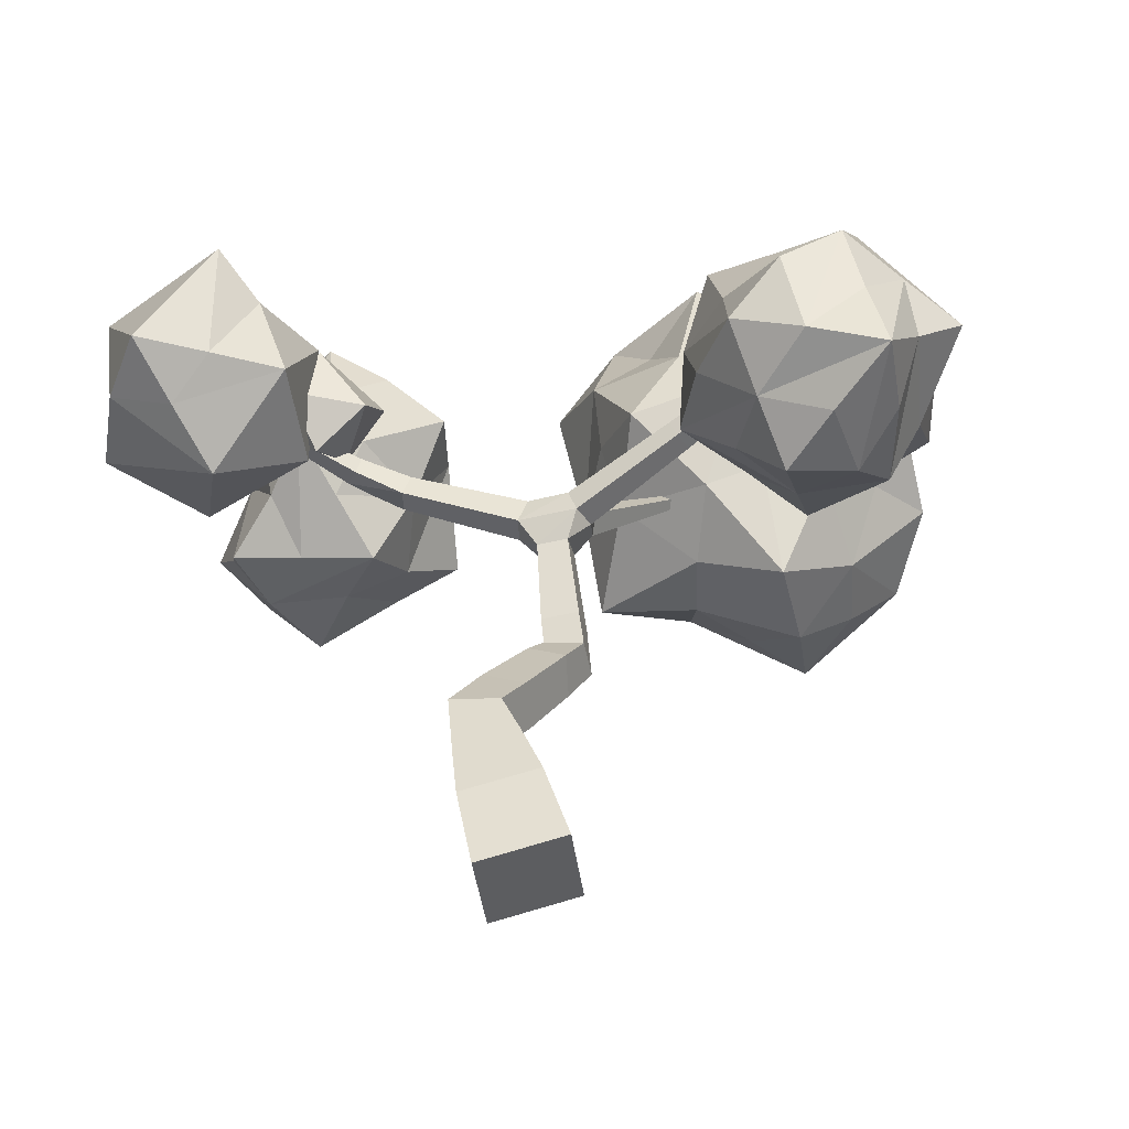
<metadata>
{"format":"obj","ext":"obj","renderer":"f3d","projection":"perspective","resolution":1024,"background":"white","views":[{"elev":-47.9,"azim":13.4,"up":"+Y"}]}
</metadata>
<code>
o Cube
v 1.008 0.3694 -1.246
v -1.244 -0.1837 -1.06
v -1.008 -0.3694 1.246
v 1.244 0.1837 1.06
v -10.15 31.35 -2.828
v -9.877 31.47 -2.828
v -9.932 31.59 -2.559
v -10.21 31.47 -2.559
v 2.006 13.8 -2.779
v 0.2296 14.22 -2.729
v 0.3056 14.33 -0.9078
v 2.082 13.91 -0.9577
v -0.9614 8.064 -0.3234
v -3.215 8.365 -0.1657
v -3.013 8.701 2.079
v -0.7595 8.4 1.921
v 1.745 0.6397 -2.158
v -2.154 -0.3183 -1.836
v -1.745 -0.6397 2.158
v 2.154 0.3183 1.836
v 1.008 0.3694 -1.246
v -1.244 -0.1837 -1.06
v -1.008 -0.3694 1.246
v 1.244 0.1837 1.06
v -13.01 25.2 7.075
v -12.93 25.49 7.075
v -12.74 25.44 7.304
v -12.82 25.15 7.304
v 6.57 27.56 -5.595
v 6.799 27.36 -5.595
v 6.901 27.48 -5.339
v 6.672 27.68 -5.339
v 8.242 23.64 2.162
v 8.506 22.7 2.142
v 8.055 22.55 3.004
v 7.791 23.5 3.024
v 14.51 24.48 7.59
v 14.57 24.18 7.575
v 14.39 24.13 7.81
v 14.33 24.42 7.824
v 2.248 21.81 -0.1223
v 2.641 20.62 -0.1223
v 2.258 20.49 1.065
v 1.864 21.68 1.065
v 3.345 22.14 0.2942
v 3.722 21 0.2942
v 3.354 20.88 1.434
v 2.976 22.02 1.434
v 4.371 22.46 0.684
v 4.734 21.36 0.684
v 4.38 21.24 1.779
v 4.017 22.34 1.779
v 5.354 22.76 1.057
v 5.703 21.7 1.057
v 5.363 21.59 2.11
v 5.014 22.65 2.11
v 6.307 23.05 1.419
v 6.642 22.04 1.419
v 6.315 21.93 2.43
v 5.98 22.94 2.43
v 7.236 23.34 1.772
v 7.557 22.36 1.772
v 7.244 22.26 2.743
v 6.922 23.23 2.743
v 1.528 22.26 -1.602
v 2.369 21.54 -1.602
v 2.743 21.98 -0.6592
v 1.902 22.7 -0.6592
v 2.226 22.99 -2.155
v 2.982 22.35 -2.155
v 3.319 22.74 -1.307
v 2.562 23.39 -1.307
v 2.795 23.59 -2.606
v 3.483 23.01 -2.606
v 3.788 23.37 -1.835
v 3.101 23.95 -1.835
v 3.295 24.12 -3.001
v 3.921 23.58 -3.001
v 4.2 23.91 -2.299
v 3.573 24.44 -2.299
v 3.747 24.59 -3.36
v 4.319 24.11 -3.36
v 4.573 24.4 -2.719
v 4.002 24.89 -2.719
v 4.166 25.03 -3.692
v 4.687 24.59 -3.692
v 4.919 24.86 -3.108
v 4.398 25.3 -3.108
v 4.559 25.44 -4.003
v 5.032 25.04 -4.003
v 5.243 25.29 -3.472
v 4.769 25.69 -3.472
v 4.931 25.84 -4.297
v 5.359 25.47 -4.297
v 5.549 25.69 -3.817
v 5.121 26.06 -3.817
v 5.285 26.21 -4.577
v 5.67 25.88 -4.577
v 5.841 26.08 -4.146
v 5.456 26.41 -4.146
v 5.624 26.56 -4.846
v 5.968 26.27 -4.846
v 6.121 26.45 -4.46
v 5.777 26.74 -4.46
v 5.95 26.91 -5.104
v 6.254 26.65 -5.104
v 6.39 26.81 -4.763
v 6.085 27.06 -4.763
v 6.265 27.24 -5.354
v 6.531 27.01 -5.354
v 6.649 27.15 -5.056
v 6.383 27.38 -5.056
v -8.16 23.61 2.328
v -7.929 24.47 2.328
v -7.365 24.32 3.012
v -7.595 23.46 3.012
v -8.806 23.82 2.961
v -8.596 24.61 2.961
v -8.082 24.47 3.584
v -8.292 23.68 3.584
v -9.342 23.99 3.486
v -9.149 24.72 3.486
v -8.676 24.6 4.058
v -8.869 23.87 4.058
v -9.817 24.15 3.951
v -9.639 24.82 3.951
v -9.203 24.71 4.479
v -9.381 24.03 4.479
v -10.25 24.29 4.375
v -10.09 24.91 4.375
v -9.684 24.81 4.863
v -9.849 24.19 4.863
v -10.66 24.43 4.771
v -10.5 25 4.771
v -10.13 24.9 5.22
v -10.28 24.33 5.22
v -11.04 24.55 5.144
v -10.9 25.08 5.144
v -10.55 24.99 5.557
v -10.69 24.46 5.557
v -11.4 24.67 5.498
v -11.27 25.15 5.498
v -10.96 25.07 5.878
v -11.08 24.59 5.878
v -11.74 24.78 5.836
v -11.63 25.23 5.836
v -11.34 25.15 6.184
v -11.46 24.71 6.184
v -12.08 24.89 6.162
v -11.97 25.3 6.162
v -11.71 25.23 6.478
v -11.81 24.82 6.478
v -12.4 25 6.476
v -12.3 25.36 6.476
v -12.06 25.3 6.762
v -12.16 24.94 6.762
v -12.71 25.1 6.78
v -12.62 25.43 6.78
v -12.41 25.37 7.037
v -12.5 25.04 7.037
v -7.494 24.64 0.443
v -6.661 25.01 0.443
v -6.828 25.38 1.258
v -7.66 25.01 1.258
v -7.811 25.44 0.05341
v -7.044 25.78 0.05341
v -7.197 26.12 0.8034
v -7.964 25.78 0.8034
v -8.073 26.1 -0.2696
v -7.362 26.42 -0.2696
v -7.504 26.74 0.4265
v -8.215 26.42 0.4265
v -8.305 26.69 -0.5557
v -7.643 26.98 -0.5557
v -7.775 27.28 0.09263
v -8.438 26.98 0.09263
v -8.518 27.22 -0.8172
v -7.9 27.5 -0.8172
v -8.024 27.78 -0.2125
v -8.641 27.5 -0.2125
v -8.716 27.72 -1.061
v -8.14 27.98 -1.061
v -8.255 28.24 -0.4966
v -8.831 27.98 -0.4966
v -8.902 28.19 -1.29
v -8.365 28.43 -1.29
v -8.472 28.67 -0.7642
v -9.009 28.43 -0.7642
v -9.079 28.64 -1.508
v -8.579 28.86 -1.508
v -8.679 29.09 -1.018
v -9.179 28.86 -1.018
v -9.249 29.07 -1.716
v -8.784 29.28 -1.716
v -8.877 29.48 -1.262
v -9.341 29.28 -1.262
v -9.411 29.48 -1.917
v -8.981 29.67 -1.917
v -9.067 29.86 -1.496
v -9.497 29.67 -1.496
v -9.568 29.88 -2.11
v -9.171 30.05 -2.11
v -9.251 30.23 -1.721
v -9.648 30.05 -1.721
v -9.721 30.26 -2.297
v -9.355 30.42 -2.297
v -9.428 30.59 -1.94
v -9.794 30.42 -1.94
v -9.868 30.63 -2.479
v -9.534 30.78 -2.479
v -9.601 30.93 -2.152
v -9.935 30.78 -2.152
v -10.01 31 -2.656
v -9.708 31.13 -2.656
v -9.768 31.27 -2.358
v -10.07 31.13 -2.358
v -0.7201 20.68 -0.3413
v -0.2585 21.86 -0.3413
v -0.02821 21.77 0.9013
v -0.4898 20.59 0.9013
v -1.836 21.14 -0.0801
v -1.39 22.28 -0.0801
v -1.167 22.2 1.122
v -1.614 21.05 1.122
v -2.893 21.58 0.1672
v -2.461 22.68 0.1672
v -2.245 22.6 1.331
v -2.678 21.49 1.331
v -3.913 22 0.4059
v -3.495 23.06 0.4059
v -3.286 22.98 1.533
v -3.705 21.91 1.533
v -4.907 22.4 0.6383
v -4.502 23.44 0.6383
v -4.3 23.36 1.729
v -4.705 22.32 1.729
v -5.88 22.8 0.866
v -5.488 23.81 0.866
v -5.292 23.73 1.921
v -5.684 22.73 1.921
v 1.942 15.99 -2.2
v 0.2448 15.93 -2.2
v 0.2598 15.48 -0.5635
v 1.957 15.53 -0.5635
v 1.845 17.33 -1.773
v 0.2526 17.28 -1.773
v 0.2666 16.85 -0.2373
v 1.859 16.9 -0.2373
v 1.756 18.57 -1.377
v 0.2598 18.53 -1.377
v 0.273 18.13 0.06573
v 1.769 18.18 0.06573
v 1.67 19.76 -0.9985
v 0.2667 19.72 -0.9985
v 0.2791 19.34 0.3547
v 1.682 19.39 0.3547
v -0.3045 9.125 -0.8566
v -2.198 10.14 -0.9297
v -1.866 10.9 1.051
v 0.02776 9.889 1.124
v 0.4363 10.58 -1.483
v -1.358 11.54 -1.553
v -1.043 12.27 0.3239
v 0.7511 11.31 0.3932
v 1.139 11.97 -2.078
v -0.5609 12.88 -2.144
v -0.2626 13.57 -0.366
v 1.438 12.66 -0.3004
v 0.6854 4.27 -1.544
v -2.804 3.413 -1.256
v -2.439 3.125 2.318
v 1.051 3.983 2.031
v -0.2136 6.657 -0.9032
v -3.018 5.968 -0.6719
v -2.724 5.737 2.201
v 0.08015 6.426 1.97
v 9.489 23.82 3.229
v 9.682 22.98 3.186
v 9.17 22.83 3.854
v 8.976 23.66 3.896
v 10.15 23.9 3.804
v 10.33 23.14 3.765
v 9.859 23 4.376
v 9.682 23.76 4.415
v 10.7 23.98 4.283
v 10.87 23.27 4.248
v 10.43 23.14 4.811
v 10.27 23.85 4.846
v 11.19 24.04 4.709
v 11.34 23.39 4.676
v 10.94 23.27 5.197
v 10.79 23.92 5.23
v 11.64 24.1 5.099
v 11.78 23.5 5.068
v 11.41 23.39 5.55
v 11.27 23.99 5.581
v 12.06 24.15 5.462
v 12.19 23.6 5.434
v 11.85 23.5 5.88
v 11.72 24.05 5.908
v 12.45 24.21 5.805
v 12.57 23.69 5.779
v 12.26 23.6 6.191
v 12.14 24.11 6.217
v 12.83 24.26 6.132
v 12.94 23.78 6.108
v 12.65 23.7 6.487
v 12.54 24.17 6.511
v 13.19 24.3 6.444
v 13.29 23.87 6.422
v 13.02 23.79 6.771
v 12.92 24.22 6.793
v 13.53 24.35 6.745
v 13.63 23.95 6.725
v 13.38 23.88 7.043
v 13.29 24.28 7.063
v 13.87 24.39 7.035
v 13.95 24.03 7.017
v 13.73 23.96 7.307
v 13.65 24.33 7.325
v 14.19 24.43 7.316
v 14.27 24.11 7.3
v 14.07 24.05 7.562
v 13.99 24.37 7.578
v 2.641 20.62 -0.1223
v 2.258 20.49 1.065
v 1.864 21.68 1.065
f 56 53 49 52
f 238 162 163
f 55 56 52 51
f 219 44 68
f 54 55 51 50
f 53 54 50 49
f 52 49 45 48
f 51 52 48 47
f 50 51 47 46
f 218 219 68
f 65 218 68
f 49 50 46 45
f 48 45 41 327
f 47 48 327 326
f 46 47 326 325
f 45 46 325 41
f 8 7 6 5
f 40 39 38 37
f 113 240 116
f 32 31 30 29
f 219 220 44
f 220 43 44
f 42 66 67
f 253 66 42 256
f 28 27 26 25
f 254 217 65
f 217 218 65
f 43 326 327 44
f 116 240 239 115
f 115 239 238 163
f 220 255 43
f 255 256 43
f 44 327 41 68
f 217 255 220
f 68 41 325 67
f 67 325 326 43
f 4 3 2 1
f 255 217 254
f 253 254 65 66
f 113 161 237 240
f 237 161 162 238
f 256 42 67 43
f 114 115 163 164
f 113 114 164 161
f 57 58 54 53
f 58 59 55 54
f 59 60 56 55
f 60 57 53 56
f 61 62 58 57
f 62 63 59 58
f 63 64 60 59
f 64 61 57 60
f 33 34 62 61
f 34 35 63 62
f 35 36 64 63
f 36 33 61 64
f 69 70 66 65
f 70 71 67 66
f 71 72 68 67
f 72 69 65 68
f 73 74 70 69
f 74 75 71 70
f 75 76 72 71
f 76 73 69 72
f 77 78 74 73
f 78 79 75 74
f 79 80 76 75
f 80 77 73 76
f 81 82 78 77
f 82 83 79 78
f 83 84 80 79
f 84 81 77 80
f 85 86 82 81
f 86 87 83 82
f 87 88 84 83
f 88 85 81 84
f 89 90 86 85
f 90 91 87 86
f 91 92 88 87
f 92 89 85 88
f 93 94 90 89
f 94 95 91 90
f 95 96 92 91
f 96 93 89 92
f 97 98 94 93
f 98 99 95 94
f 99 100 96 95
f 100 97 93 96
f 101 102 98 97
f 102 103 99 98
f 103 104 100 99
f 104 101 97 100
f 105 106 102 101
f 106 107 103 102
f 107 108 104 103
f 108 105 101 104
f 109 110 106 105
f 110 111 107 106
f 111 112 108 107
f 112 109 105 108
f 29 30 110 109
f 30 31 111 110
f 31 32 112 111
f 32 29 109 112
f 117 118 114 113
f 118 119 115 114
f 119 120 116 115
f 120 117 113 116
f 121 122 118 117
f 122 123 119 118
f 123 124 120 119
f 124 121 117 120
f 125 126 122 121
f 126 127 123 122
f 127 128 124 123
f 128 125 121 124
f 129 130 126 125
f 130 131 127 126
f 131 132 128 127
f 132 129 125 128
f 133 134 130 129
f 134 135 131 130
f 135 136 132 131
f 136 133 129 132
f 137 138 134 133
f 138 139 135 134
f 139 140 136 135
f 140 137 133 136
f 141 142 138 137
f 142 143 139 138
f 143 144 140 139
f 144 141 137 140
f 145 146 142 141
f 146 147 143 142
f 147 148 144 143
f 148 145 141 144
f 149 150 146 145
f 150 151 147 146
f 151 152 148 147
f 152 149 145 148
f 153 154 150 149
f 154 155 151 150
f 155 156 152 151
f 156 153 149 152
f 157 158 154 153
f 158 159 155 154
f 159 160 156 155
f 160 157 153 156
f 25 26 158 157
f 26 27 159 158
f 27 28 160 159
f 28 25 157 160
f 165 166 162 161
f 166 167 163 162
f 167 168 164 163
f 168 165 161 164
f 169 170 166 165
f 170 171 167 166
f 171 172 168 167
f 172 169 165 168
f 173 174 170 169
f 174 175 171 170
f 175 176 172 171
f 176 173 169 172
f 177 178 174 173
f 178 179 175 174
f 179 180 176 175
f 180 177 173 176
f 181 182 178 177
f 182 183 179 178
f 183 184 180 179
f 184 181 177 180
f 185 186 182 181
f 186 187 183 182
f 187 188 184 183
f 188 185 181 184
f 189 190 186 185
f 190 191 187 186
f 191 192 188 187
f 192 189 185 188
f 193 194 190 189
f 194 195 191 190
f 195 196 192 191
f 196 193 189 192
f 197 198 194 193
f 198 199 195 194
f 199 200 196 195
f 200 197 193 196
f 201 202 198 197
f 202 203 199 198
f 203 204 200 199
f 204 201 197 200
f 205 206 202 201
f 206 207 203 202
f 207 208 204 203
f 208 205 201 204
f 209 210 206 205
f 210 211 207 206
f 211 212 208 207
f 212 209 205 208
f 213 214 210 209
f 214 215 211 210
f 215 216 212 211
f 216 213 209 212
f 5 6 214 213
f 6 7 215 214
f 7 8 216 215
f 8 5 213 216
f 221 222 218 217
f 222 223 219 218
f 223 224 220 219
f 224 221 217 220
f 225 226 222 221
f 226 227 223 222
f 227 228 224 223
f 228 225 221 224
f 229 230 226 225
f 230 231 227 226
f 231 232 228 227
f 232 229 225 228
f 233 234 230 229
f 234 235 231 230
f 235 236 232 231
f 236 233 229 232
f 237 238 234 233
f 238 239 235 234
f 239 240 236 235
f 240 237 233 236
f 9 10 242 241
f 10 11 243 242
f 11 12 244 243
f 12 9 241 244
f 241 242 246 245
f 242 243 247 246
f 243 244 248 247
f 244 241 245 248
f 245 246 250 249
f 246 247 251 250
f 247 248 252 251
f 248 245 249 252
f 249 250 254 253
f 250 251 255 254
f 251 252 256 255
f 252 249 253 256
f 13 14 258 257
f 14 15 259 258
f 15 16 260 259
f 16 13 257 260
f 257 258 262 261
f 258 259 263 262
f 259 260 264 263
f 260 257 261 264
f 261 262 266 265
f 262 263 267 266
f 263 264 268 267
f 264 261 265 268
f 265 266 10 9
f 266 267 11 10
f 267 268 12 11
f 268 265 9 12
f 17 18 270 269
f 18 19 271 270
f 19 20 272 271
f 20 17 269 272
f 269 270 274 273
f 270 271 275 274
f 271 272 276 275
f 272 269 273 276
f 273 274 14 13
f 274 275 15 14
f 275 276 16 15
f 276 273 13 16
f 17 18 22 21
f 18 19 23 22
f 19 20 24 23
f 20 17 21 24
f 21 22 2 1
f 22 23 3 2
f 23 24 4 3
f 24 21 1 4
f 277 278 34 33
f 278 279 35 34
f 279 280 36 35
f 280 277 33 36
f 281 282 278 277
f 282 283 279 278
f 283 284 280 279
f 284 281 277 280
f 285 286 282 281
f 286 287 283 282
f 287 288 284 283
f 288 285 281 284
f 289 290 286 285
f 290 291 287 286
f 291 292 288 287
f 292 289 285 288
f 293 294 290 289
f 294 295 291 290
f 295 296 292 291
f 296 293 289 292
f 297 298 294 293
f 298 299 295 294
f 299 300 296 295
f 300 297 293 296
f 301 302 298 297
f 302 303 299 298
f 303 304 300 299
f 304 301 297 300
f 305 306 302 301
f 306 307 303 302
f 307 308 304 303
f 308 305 301 304
f 309 310 306 305
f 310 311 307 306
f 311 312 308 307
f 312 309 305 308
f 313 314 310 309
f 314 315 311 310
f 315 316 312 311
f 316 313 309 312
f 317 318 314 313
f 318 319 315 314
f 319 320 316 315
f 320 317 313 316
f 321 322 318 317
f 322 323 319 318
f 323 324 320 319
f 324 321 317 320
f 37 38 322 321
f 38 39 323 322
f 39 40 324 323
f 40 37 321 324
o Icosphere_Icosphere.001
v -5.516 31.99 -4.483
v -10.49 36.29 -2.682
v -16.66 22.61 10.32
v -13.67 21.3 10.29
v -11.67 22.74 11.62
v -13.08 27.37 -0.5654
v -17.22 26.12 8.266
v -9.934 26.74 10.86
v -9.889 26.79 -0.7705
v -9.99 36.7 -8.705
v -16.23 33.83 -6.982
v -14.32 34.14 -1.634
v -7.217 34.1 -8.66
v -7.68 34.68 -0.6043
v -8.409 29.3 0.1297
v -11.04 37.47 -5.786
v -16.15 29.43 -9.404
v 17.83 20.64 2.102
v -8.102 27.55 -6.983
v 17.63 26.99 0.8927
v -9.867 31.87 1.31
v -15.05 30.99 -2.822
v -16.16 32.66 -10.45
v -8.858 31.88 -11.07
v -13.2 29.89 -11.52
v -16.48 28.34 -4.971
v -9.592 28.92 -10.03
v -12.2 25.41 -3.064
v -13.84 36.11 -8.614
v -6.817 28.71 -3.358
v -10.88 25.73 -6.302
v -14.71 25.86 -6.028
v -13.47 30.15 0.1546
v 12.79 24.25 -12.03
v 4.918 26.1 -12.14
v 6.354 23.89 -6.368
v 5.636 24.34 -9.809
v 4.207 37.63 -11.1
v 15.07 27.32 -6.641
v 2.191 29.98 -11.71
v 2.256 34.88 -10.46
v 10.18 26.27 -3.206
v 0.7793 29.33 -7.155
v 7.497 25.45 -3.072
v 15.05 26.14 -1.277
v 16.19 18.27 1.399
v 14.6 16.53 7.162
v 17.2 18.07 5.41
v 18.51 20.55 7.019
v 16.7 21.14 9.659
v 15.05 16.66 3.567
v 10.03 18.49 4.472
v 10.05 20.25 1.566
v 12.22 17.7 2.024
v 13.4 22.35 11.17
v 14.08 18.5 10.22
v 8.963 20.65 7.229
v 11.53 17.79 7.626
v 13.16 25.49 9.125
v 11.62 22.8 -0.3388
v 9.941 30.03 -0.7276
v 14.9 21.77 -1.474
v 18.87 25.83 4.958
v 7.743 24.5 -12.59
v 2.448 29.85 -3.373
v 15.46 32.95 -5.845
v 18.85 24.28 1.808
v 9.996 26.9 3.833
v 8.241 23.95 5.897
v 13.34 28.52 2.033
v 12.96 25.98 -4.311
v 16.57 27.07 7.943
v 3.084 26.73 -4.73
v 5.22 34.51 -2.24
v 2.357 33.11 -2.36
v 3.174 38.28 -7.838
v 13.17 28.08 6.148
v 9.495 35.19 -14.45
v 11.11 34.51 -1.249
v 7.218 39.6 -5.202
v 10.75 39.21 -7.592
v 5.827 36.58 -14.01
v 6.943 32.13 -0.5369
v 7.711 28.93 -14.79
v 7.834 32.6 -16.02
v 13.41 24.15 -8.509
v 12.4 28.7 -15.09
v 16.93 29.69 -5.114
v 10.56 23.3 8.868
v 15 26.61 -13.13
v 10.39 22.17 -10.7
v 12.12 37.83 -3.472
v 14.66 33.63 -2.665
v 9.005 23.67 2.082
v 10.45 37.41 -11.51
v 15.18 32.27 -12.51
v 18.27 23.6 7.831
v -12.67 19.9 7.19
v -8.755 22.86 9.864
v -14.62 22.67 13.31
v -18.1 22.57 6.83
v -14.63 22.66 2.609
v -9.289 22.82 4.662
v -11.27 28.24 13.11
v -17.19 27.36 10.72
v -16.86 27.14 4.271
v -11.56 27.04 3.091
v -8.343 27.36 7.261
v -12.16 28.5 7.502
v -12.7 33.91 -11.96
v -13.31 26.23 -9.682
v 14.47 35.81 -11
v -18.14 30.95 -7.14
v -14.6 36.95 -4.793
v -7.415 36.89 -6.364
v 16.02 32.28 -9.1
v 3.152 37.31 -3.683
v -15.52 25.88 -2.719
v -6.266 29.79 -9.343
v 4.558 28.26 -0.3878
v -10.24 35.8 0.9615
v -4.84 31.37 -1.203
v -8.739 25.01 -3.565
v -11.04 28.58 2.01
v 1.062 24.94 -9.467
v 15.71 37.16 -6.649
v -0.17 35.25 -5.685
v 3.555 32.91 -15.22
v 9.949 24.58 -15.48
v 10.42 21.6 -5.86
v 7.957 37.35 -0.813
v 7.308 39.96 -10
v 12.84 34.27 -15.2
v 17 28.04 -9.44
v 14.01 29.87 -0.7355
v 10.63 26.44 0.3223
v 12.28 19.46 -0.8336
v 12.15 15.9 4.904
v 7.576 21.04 3.99
v 17.99 24.3 -1.999
v 10.89 20.18 10.1
v 9.78 26.86 7.646
v 16.6 29.06 4.45
v 20.38 22.81 5.424
v 17.45 17.62 9.356
v 16.09 24.43 10.4
v -8.803 22.87 5.069
v -8.115 24.53 2.854
v -10.64 25.11 4.12
v -9.634 24.82 7.194
v -6.308 24.29 6.018
v -8.849 27.28 3.427
v -6.128 26.38 3.893
v -8.326 27.39 7.104
f 342 341 348
f 342 348 451
f 449 357 328
f 360 339 349
f 344 438 359
f 333 445 355
f 342 357 449
f 390 394 347
f 342 451 336
f 481 478 477
f 481 477 476
f 336 451 355
f 344 352 438
f 337 351 437
f 337 356 343
f 360 349 333
f 440 338 350
f 466 380 381
f 464 380 421
f 349 338 440
f 472 377 383
f 348 448 360
f 445 333 349
f 329 441 339
f 372 463 397
f 340 446 351
f 465 379 381
f 348 360 451
f 394 345 467
f 472 375 376
f 473 382 383
f 345 389 467
f 340 351 337
f 357 342 336
f 345 471 376
f 344 440 350
f 338 441 356
f 348 341 448
f 342 449 341
f 346 446 328
f 329 341 442
f 446 354 351
f 438 358 359
f 341 328 442
f 339 441 349
f 344 359 440
f 450 355 359
f 441 343 356
f 437 351 352
f 446 346 354
f 442 340 337
f 329 339 448
f 338 356 350
f 337 437 356
f 329 448 341
f 357 450 346
f 346 450 358
f 346 358 354
f 329 343 441
f 352 344 350
f 451 333 355
f 349 441 338
f 451 360 333
f 350 437 352
f 340 442 328
f 354 358 438
f 343 329 442
f 349 353 445
f 360 448 339
f 373 378 381
f 353 440 359
f 354 352 351
f 354 438 352
f 355 445 359
f 341 449 328
f 472 383 385
f 349 440 353
f 372 389 463
f 328 446 340
f 357 336 450
f 357 346 328
f 358 450 359
f 450 336 355
f 437 350 356
f 442 337 343
f 372 467 389
f 372 397 347
f 373 375 378
f 373 376 375
f 345 373 464
f 445 353 359
f 468 384 385
f 465 374 385
f 394 467 347
f 467 372 347
f 394 390 471
f 472 376 424
f 464 373 381
f 384 466 385
f 384 468 396
f 383 468 385
f 473 377 424
f 382 468 383
f 382 473 416
f 373 345 376
f 466 379 385
f 380 464 381
f 380 466 421
f 379 466 381
f 379 465 385
f 378 465 381
f 472 374 378
f 377 473 383
f 377 472 424
f 376 471 424
f 345 464 389
f 375 472 378
f 374 465 378
f 374 472 385
f 394 471 345
f 466 384 396
f 424 471 399
f 347 470 390
f 386 473 404
f 386 469 416
f 387 464 421
f 464 387 389
f 421 466 396
f 473 386 416
f 468 382 416
f 395 463 396
f 387 463 389
f 416 469 396
f 395 469 404
f 469 395 396
f 473 424 399
f 399 470 404
f 469 386 404
f 390 470 399
f 397 463 404
f 471 390 399
f 463 387 421
f 473 399 404
f 468 416 396
f 470 397 404
f 463 395 404
f 463 421 396
f 470 347 397
f 474 476 477
f 474 477 478
f 413 366 398
f 362 364 452
f 417 361 456
f 402 444 454
f 361 417 413
f 364 391 418
f 447 371 388
f 478 481 480
f 335 332 426
f 365 409 368
f 363 452 364
f 427 332 431
f 481 476 479
f 330 428 425
f 330 427 432
f 331 425 426
f 332 427 331
f 478 480 475
f 331 427 330
f 431 335 436
f 478 475 474
f 370 402 454
f 361 418 456
f 334 436 433
f 334 433 428
f 335 435 436
f 334 432 436
f 335 431 332
f 335 426 435
f 425 331 330
f 432 334 330
f 426 332 331
f 368 409 455
f 366 415 398
f 398 369 457
f 393 420 415
f 409 365 459
f 401 444 402
f 334 428 330
f 368 370 454
f 457 369 371
f 402 392 447
f 398 457 413
f 411 362 367
f 443 393 415
f 444 401 458
f 367 370 368
f 363 418 457
f 362 452 367
f 363 364 418
f 363 457 371
f 363 400 452
f 398 415 462
f 365 403 459
f 367 368 455
f 393 443 453
f 420 393 453
f 388 410 447
f 392 400 447
f 392 402 370
f 418 361 413
f 400 363 371
f 391 364 362
f 366 413 461
f 415 366 461
f 388 462 406
f 403 365 368
f 402 447 410
f 367 455 411
f 362 411 456
f 398 462 369
f 410 401 402
f 400 392 370
f 369 388 371
f 370 452 400
f 456 391 362
f 391 456 418
f 401 410 458
f 388 406 410
f 368 454 403
f 367 452 370
f 371 447 400
f 388 369 462
f 405 460 412
f 409 405 412
f 417 456 414
f 417 414 423
f 411 412 414
f 413 457 418
f 413 417 461
f 460 405 422
f 405 409 422
f 411 455 412
f 412 460 414
f 417 423 461
f 409 459 422
f 459 403 407
f 414 460 423
f 408 459 407
f 406 419 458
f 420 453 419
f 423 460 439
f 407 458 419
f 444 403 454
f 443 439 453
f 443 415 461
f 444 458 407
f 410 406 458
f 444 407 403
f 406 420 419
f 415 420 462
f 412 455 409
f 443 423 439
f 422 439 460
f 423 443 461
f 456 411 414
f 419 408 407
f 408 419 453
f 408 422 459
f 406 462 420
f 408 439 422
f 426 425 430
f 408 453 439
f 425 428 429
f 425 429 430
f 426 430 435
f 429 428 433
f 430 429 434
f 427 431 432
f 429 433 434
f 430 434 435
f 435 434 436
f 434 433 436
f 432 431 436
f 474 475 476
f 476 475 479
f 475 480 479
f 479 480 481

</code>
